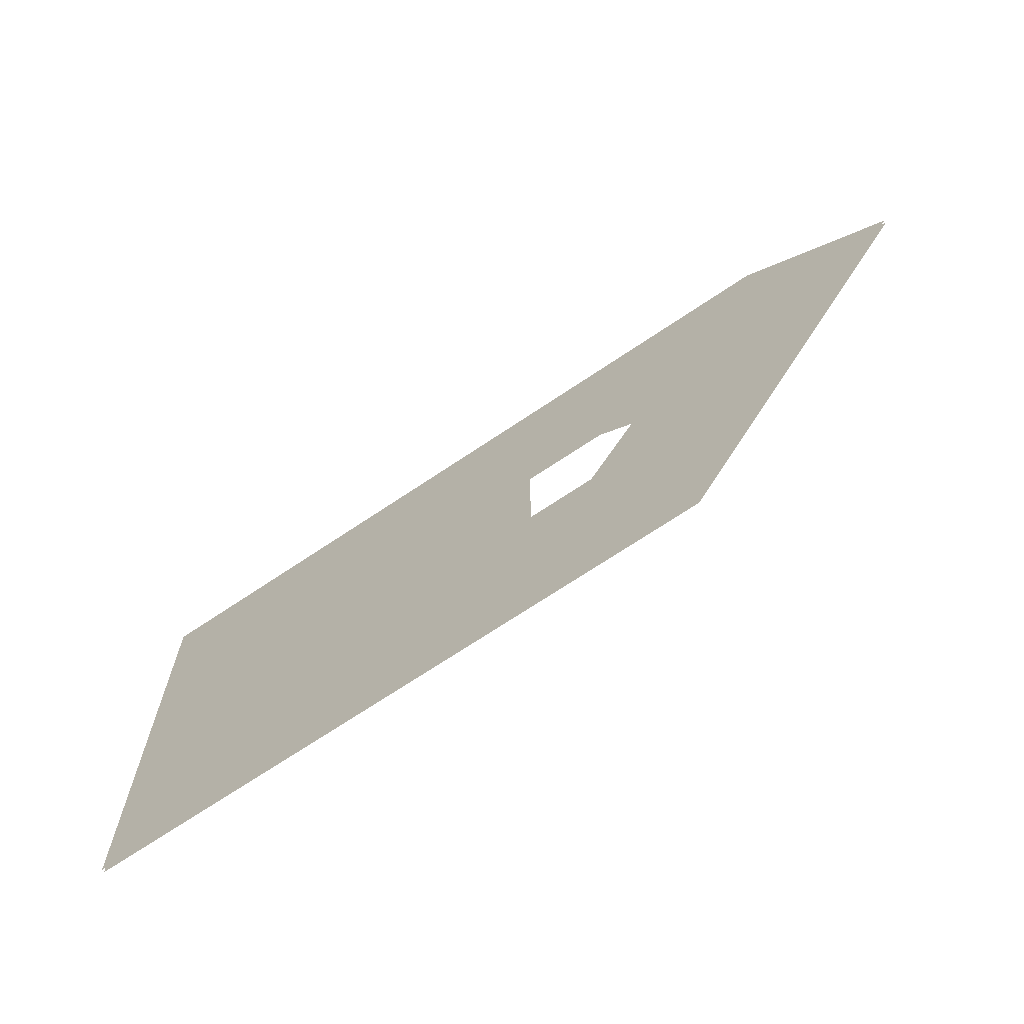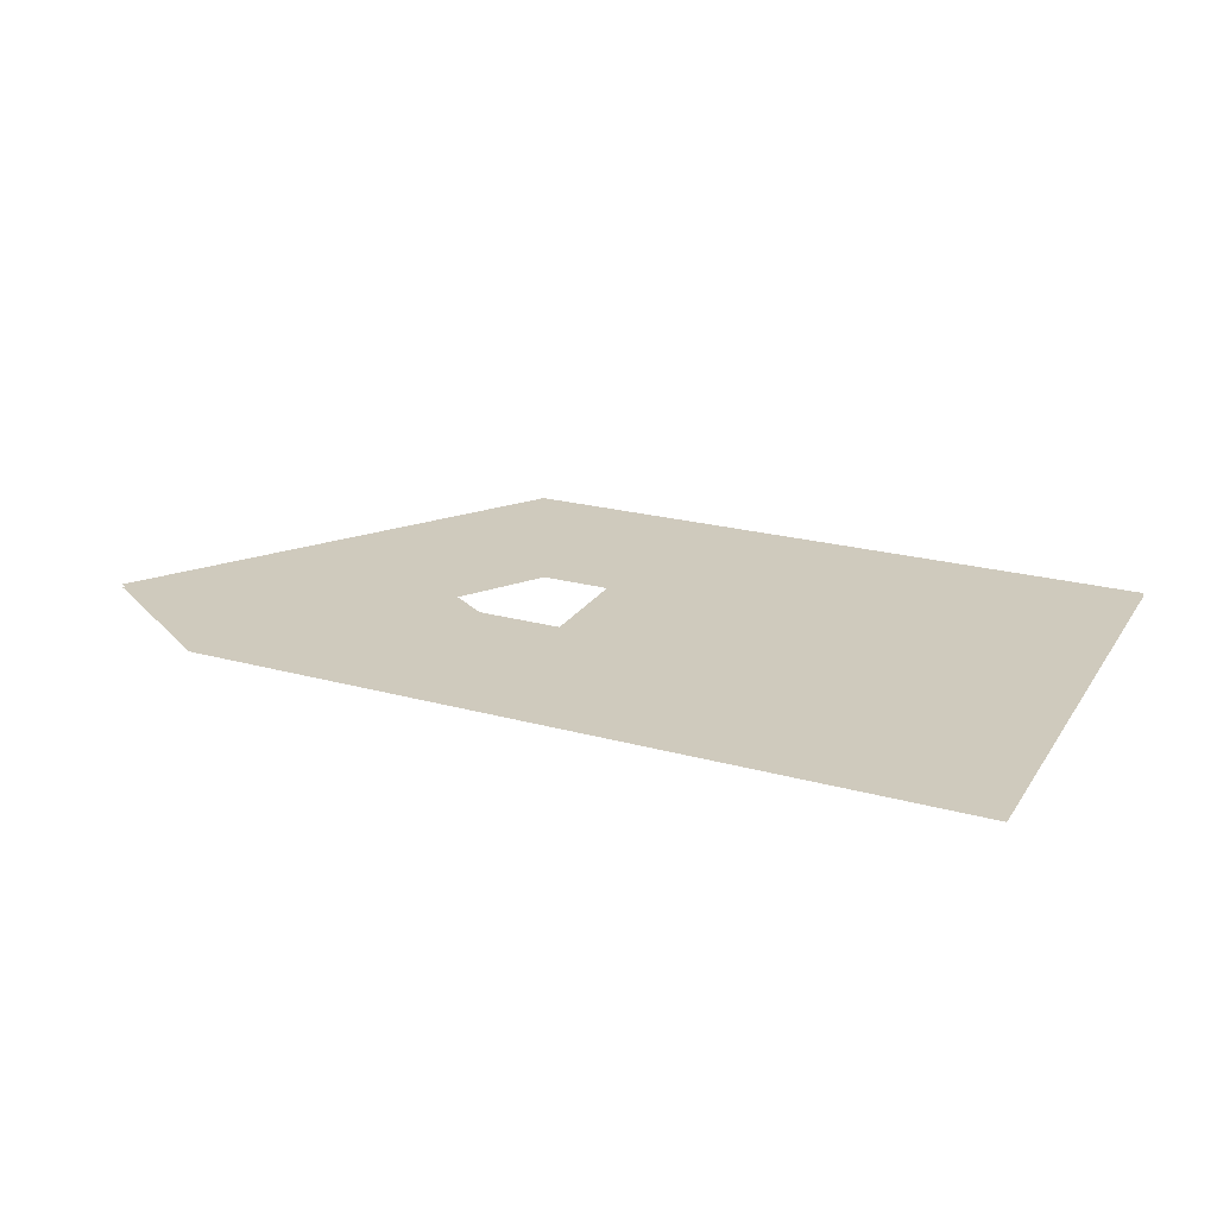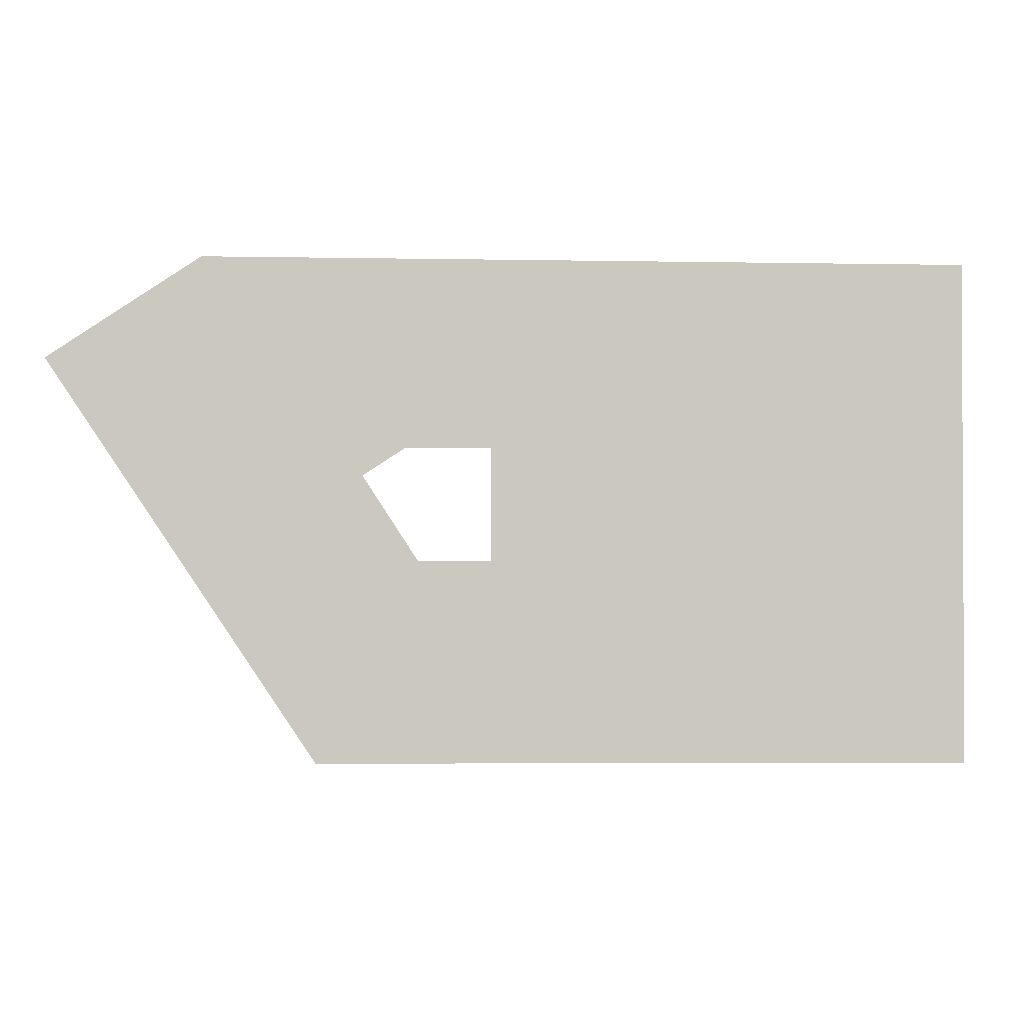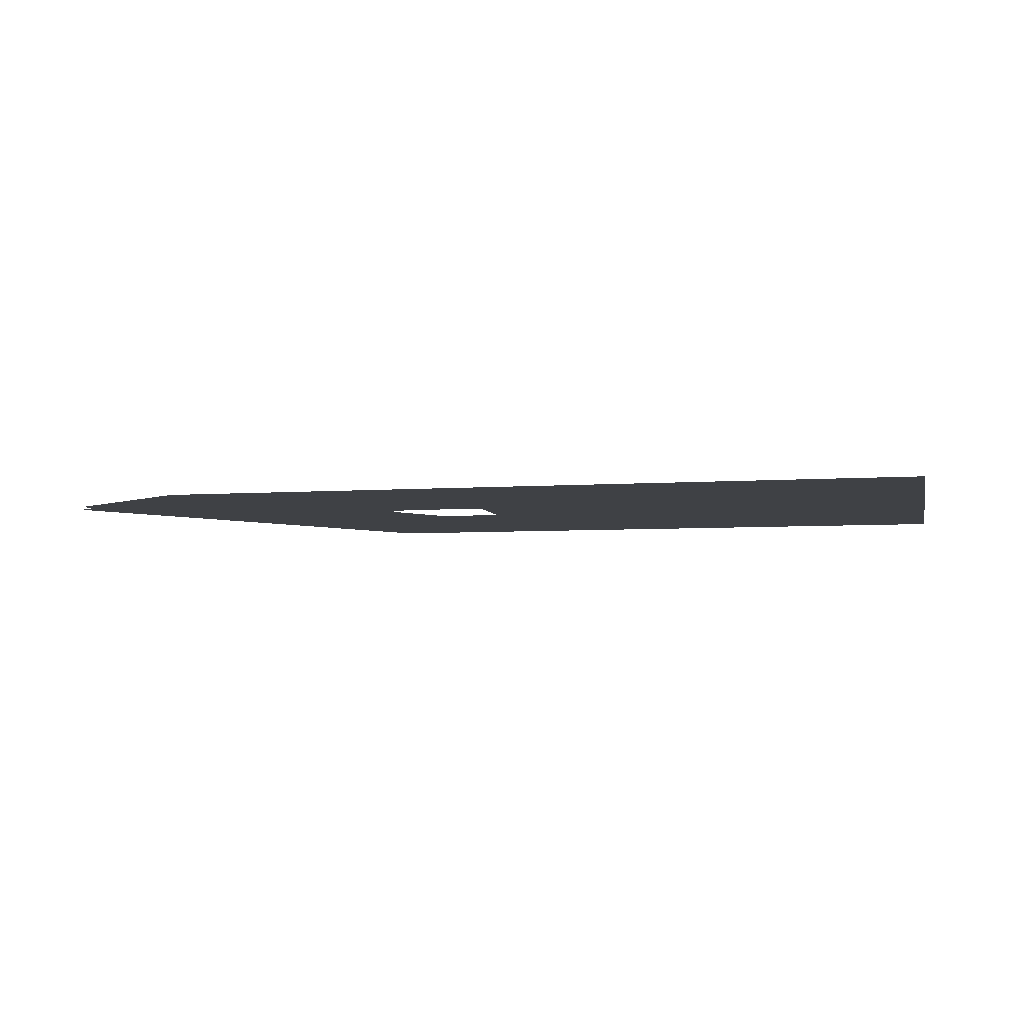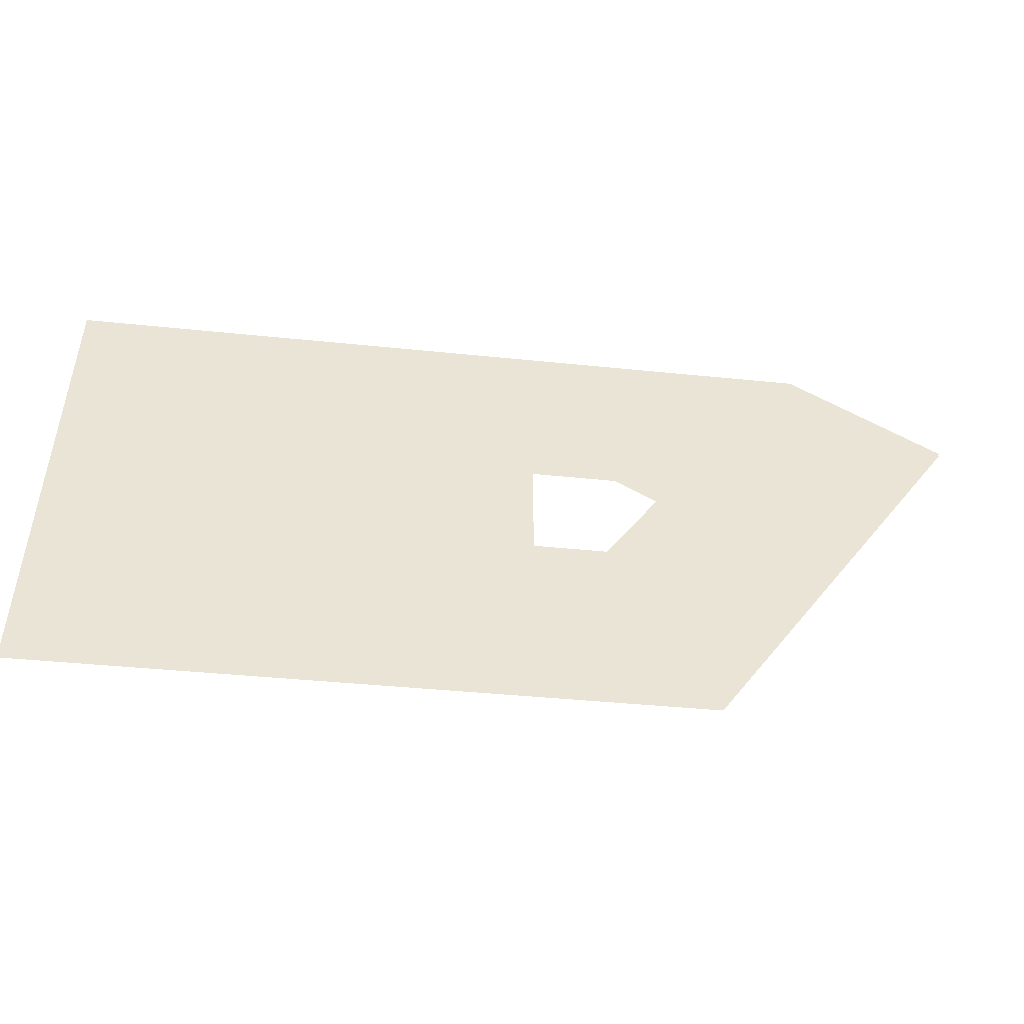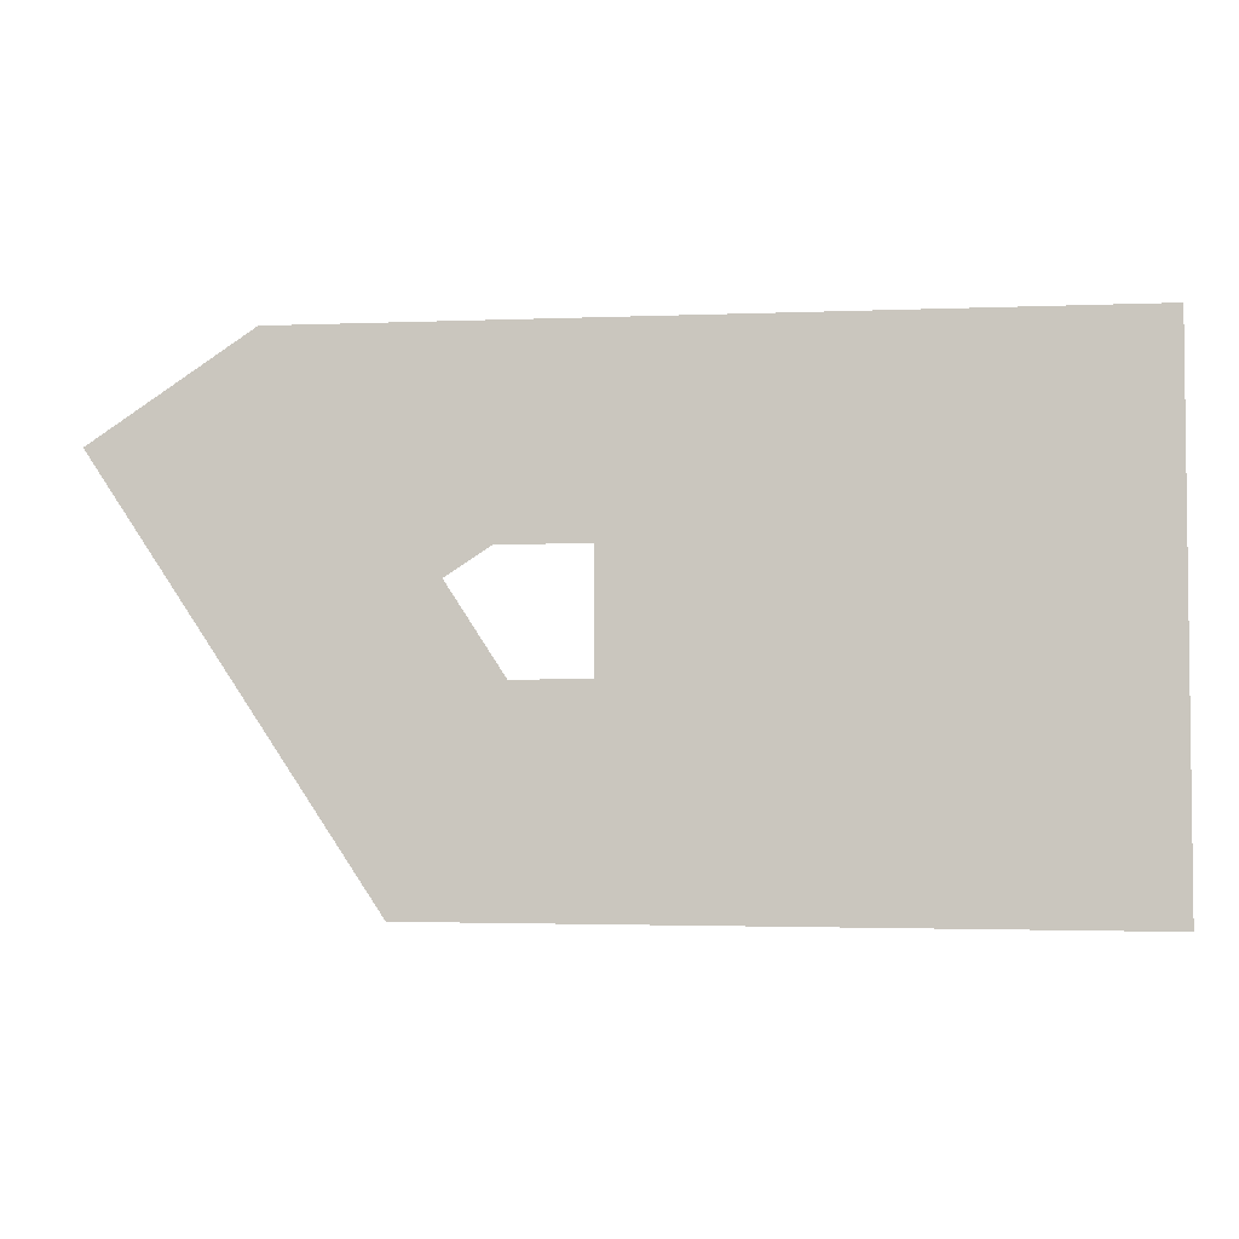
<metadata>
{"format":"obj","ext":"obj","renderer":"f3d","projection":"perspective","resolution":1024,"background":"white","views":[{"elev":-68.2,"azim":34.2,"up":"+Y"},{"elev":22.9,"azim":-155.0,"up":"+Z"},{"elev":-1.5,"azim":175.2,"up":"+Y"},{"elev":-5.3,"azim":-167.0,"up":"+Z"},{"elev":-48.8,"azim":-6.4,"up":"+Y"},{"elev":-4.1,"azim":-173.0,"up":"+Y"}]}
</metadata>
<code>
o floor_1
v 2.965 -5.71 0
v 2.965 -5.71 -0.1
v 28.33 -5.74 0
v 28.33 -5.74 -0.1
v 33.34 -9.089 0
v 33.34 -9.089 -0.1
v 24.57 -22.28 0
v 24.57 -22.28 -0.1
v 2.969 -22.41 0
v 2.969 -22.41 -0.1
v 18.86 -15.69 0
v 18.86 -15.69 -0.1
v 18.85 -11.96 0
v 18.85 -11.96 -0.1
v 21.67 -11.96 0
v 21.67 -11.96 -0.1
v 23.07 -12.88 0
v 23.07 -12.88 -0.1
v 21.25 -15.68 0
v 21.25 -15.68 -0.1
f 1 9 11
f 12 10 2
f 1 11 13
f 14 12 2
f 1 13 3
f 4 14 2
f 3 13 15
f 16 14 4
f 3 15 17
f 18 16 4
f 3 17 5
f 6 18 4
f 5 17 7
f 8 18 6
f 7 17 19
f 20 18 8
f 7 19 11
f 12 20 8
f 7 11 9
f 10 12 8

</code>
